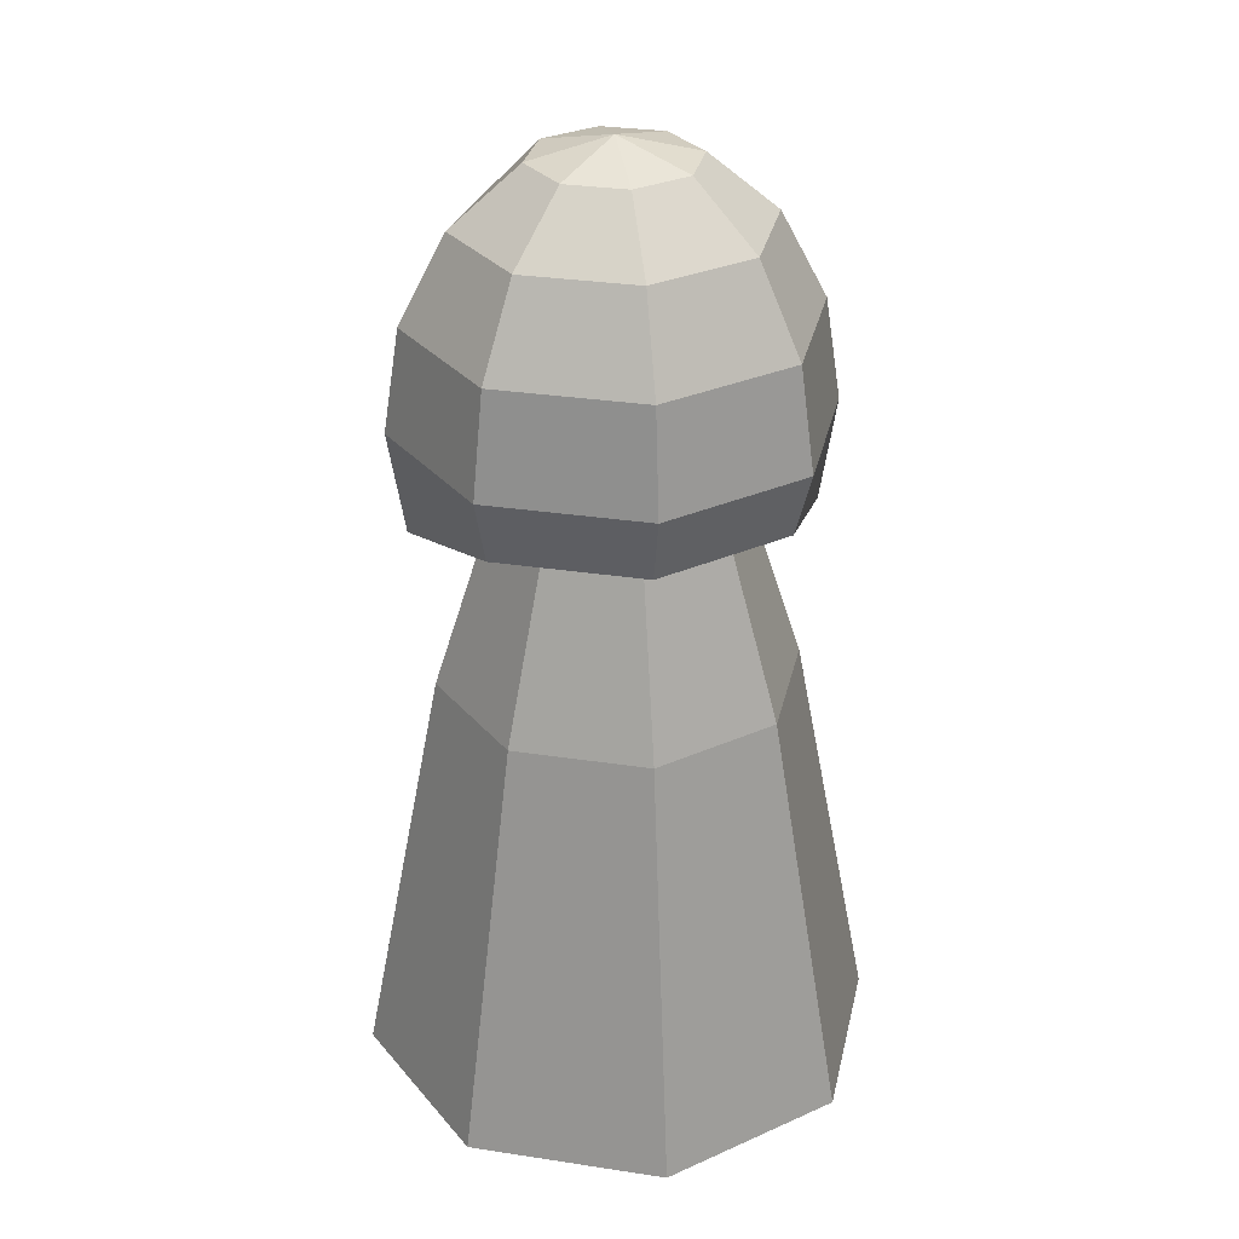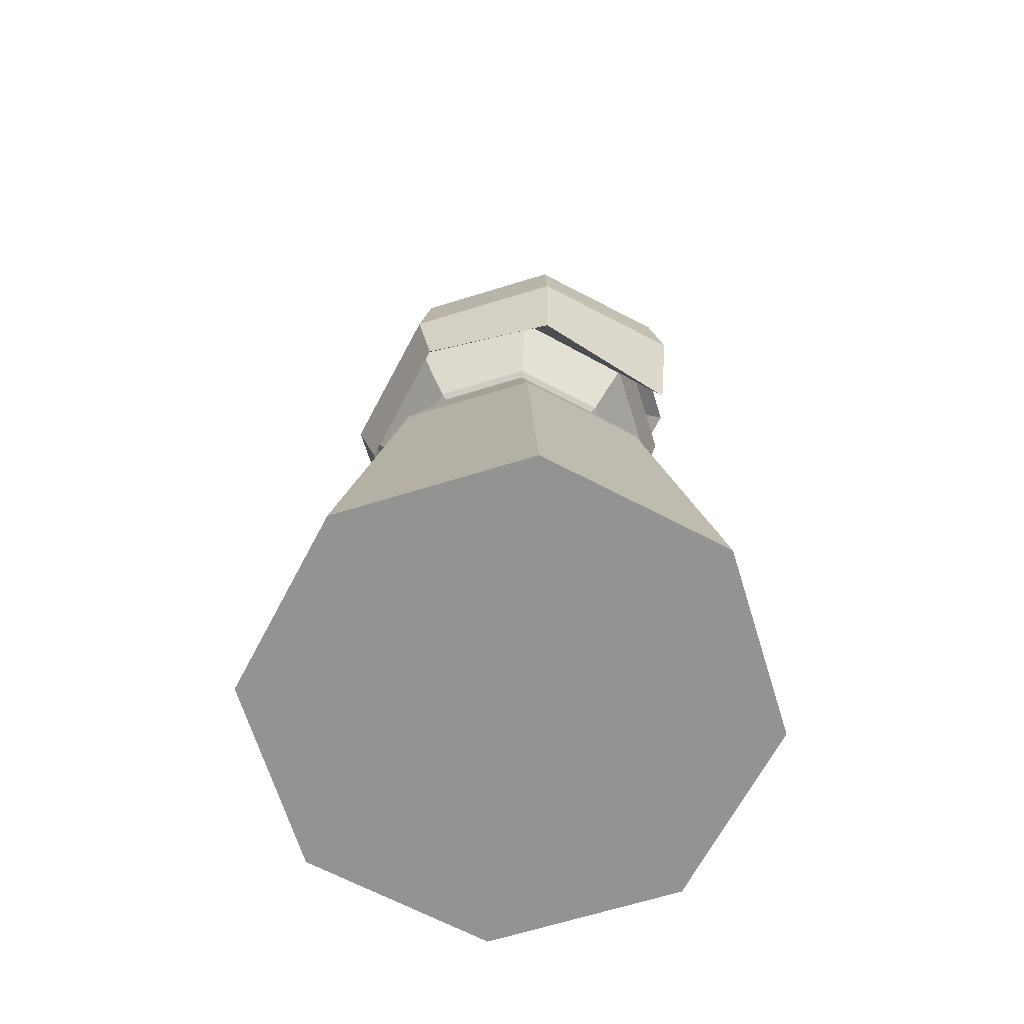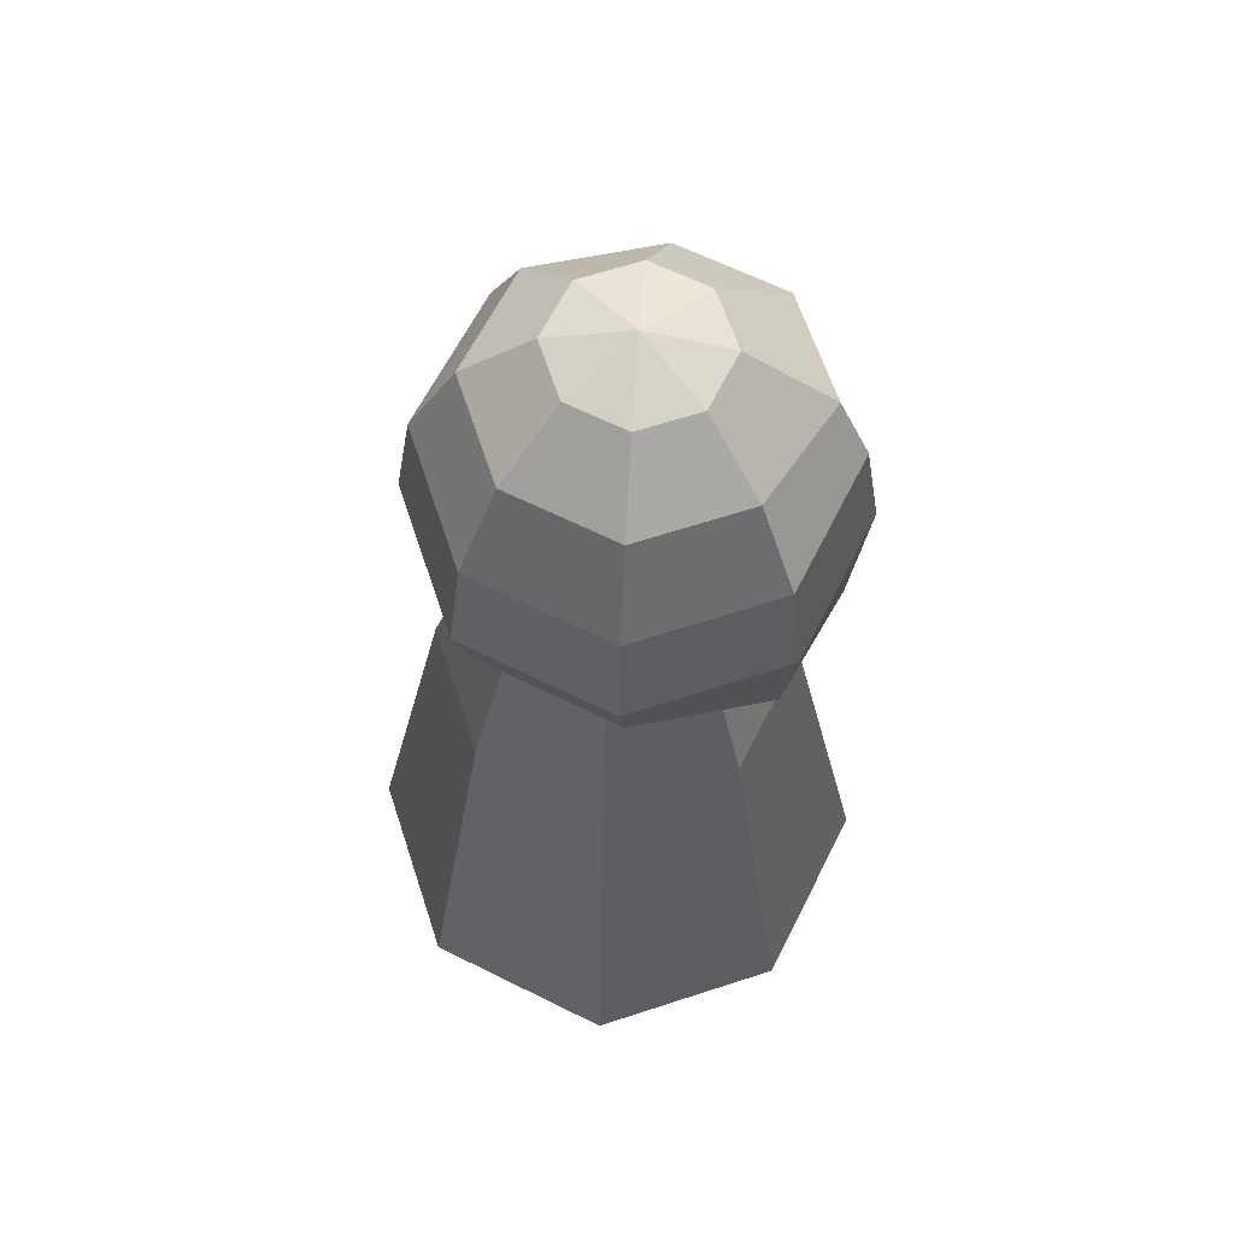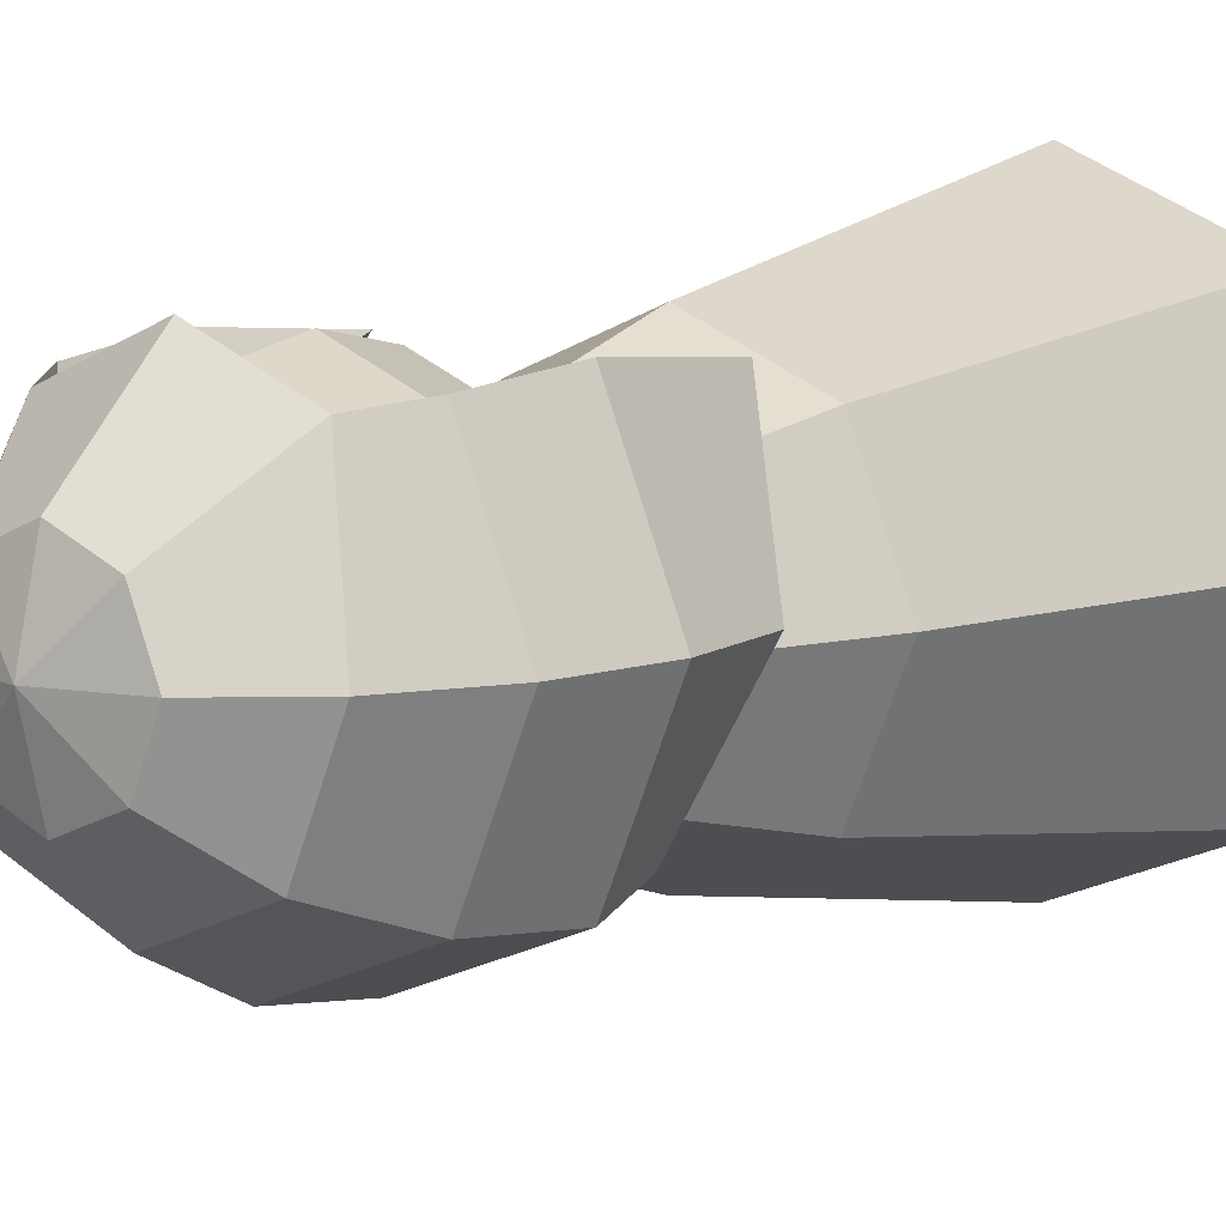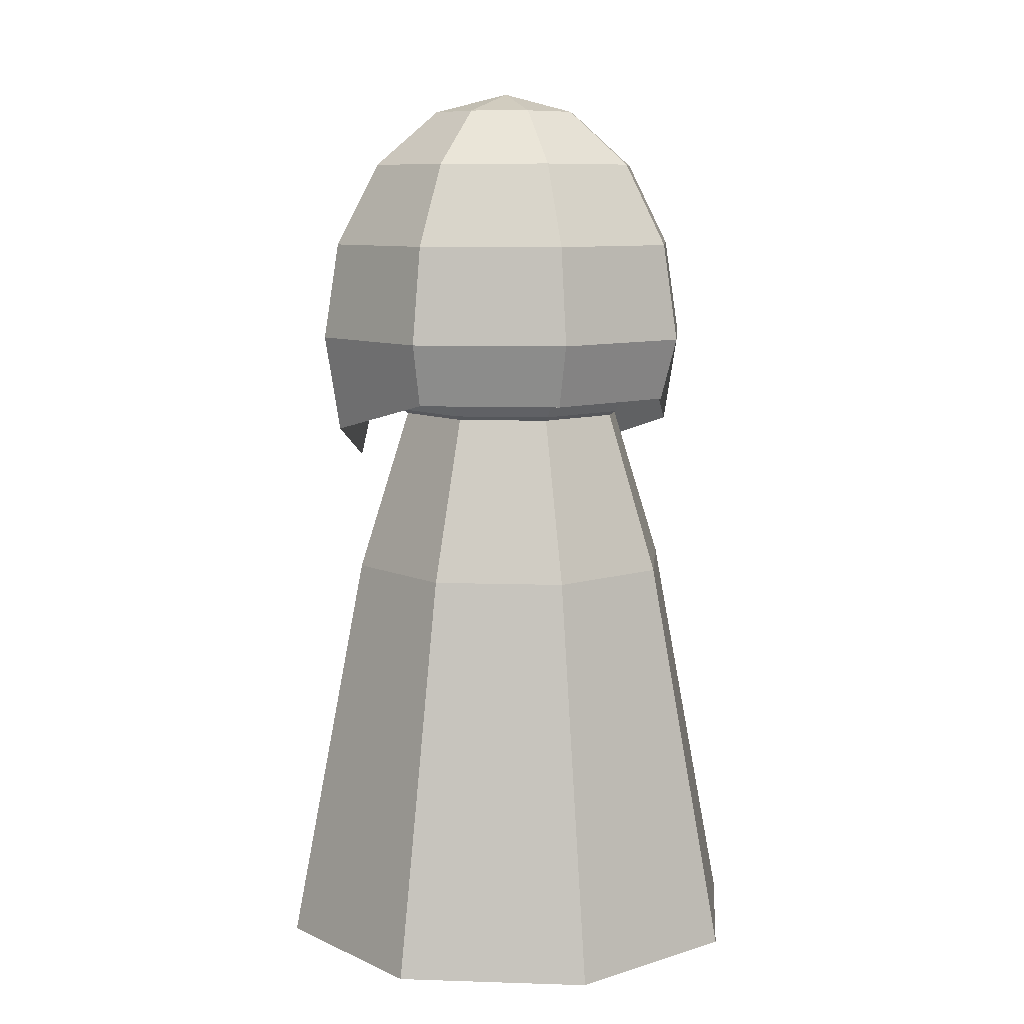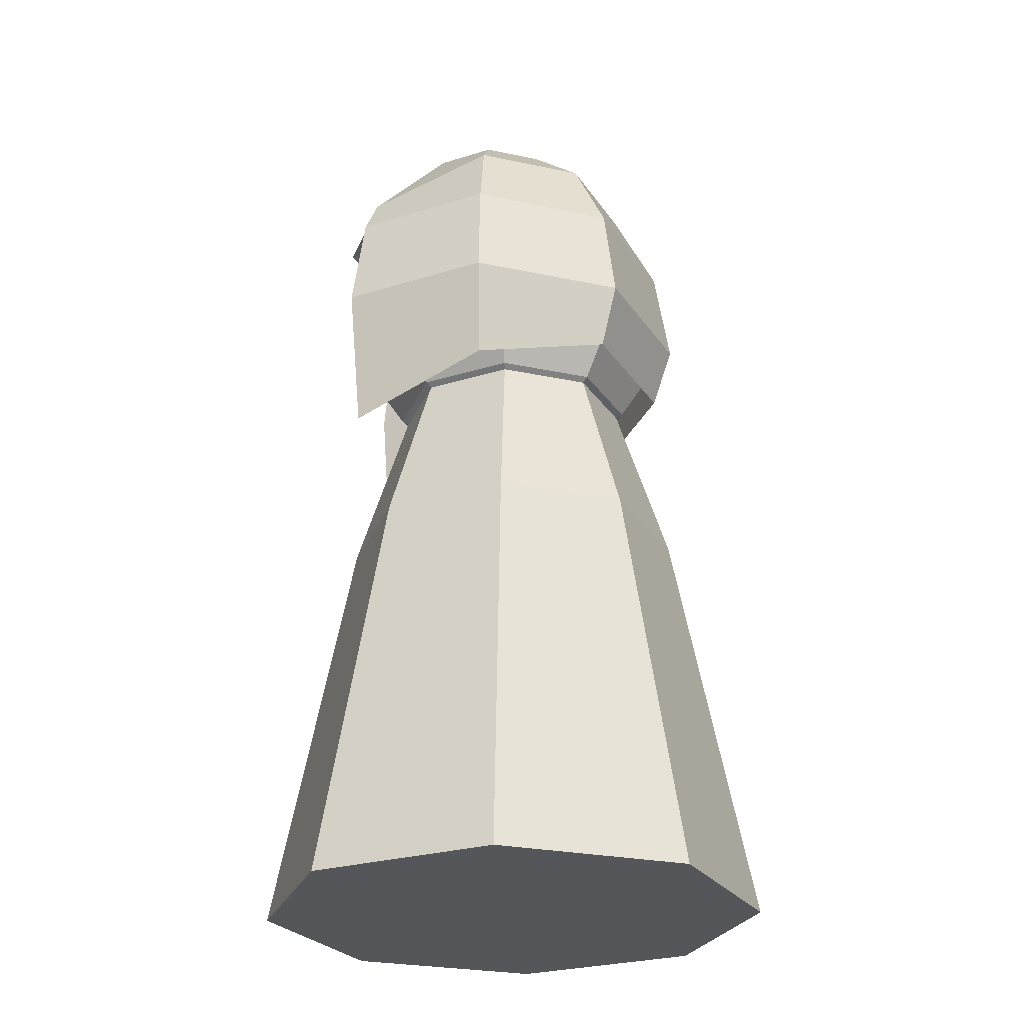
<metadata>
{"format":"obj","ext":"obj","renderer":"f3d","projection":"perspective","resolution":1024,"background":"white","views":[{"elev":30.6,"azim":169.9,"up":"+Y"},{"elev":-66.7,"azim":-95.3,"up":"+Y"},{"elev":63.4,"azim":-130.8,"up":"+Y"},{"elev":9.0,"azim":-141.7,"up":"+Z"},{"elev":8.9,"azim":162.5,"up":"+Y"},{"elev":-26.1,"azim":93.8,"up":"+Y"}]}
</metadata>
<code>
o Cylinder_Cylinder.002
v -0 0 -0.8651
v -0 2 -0.4
v 0.6117 0 -0.6117
v 0.2828 2 -0.2828
v 0.8651 0 0
v 0.4 2 0
v 0.6117 0 0.6117
v 0.2828 2 0.2828
v -0 0 0.8651
v -0 2 0.4
v -0.6117 0 0.6117
v -0.2828 2 0.2828
v -0.8651 0 -0
v -0.4 2 -0
v -0.6117 0 -0.6117
v -0.2828 2 -0.2828
v -0 1.4 -0.5933
v 0.4195 1.4 -0.4195
v 0.5933 1.4 0
v 0.4195 1.4 0.4195
v -0 1.4 0.5933
v -0.4195 1.4 0.4195
v -0.5933 1.4 -0
v -0.4195 1.4 -0.4195
v 0.3987 2.184 -0.3987
v 0.3052 1.986 -0.3052
v 0.1652 1.854 -0.1652
v 0.5639 2.184 -0
v 0.4316 1.986 -0
v 0.2336 1.854 -0
v -0 1.807 -0
v 0.3052 2.849 0.3052
v 0.3987 2.651 0.3987
v 0.4316 2.418 0.4316
v 0.3987 2.184 0.3987
v 0.3052 1.986 0.3052
v 0.1652 1.854 0.1652
v 0 2.849 0.4316
v 0 2.651 0.5639
v 0 2.418 0.6104
v 0 2.184 0.5639
v 0 1.986 0.4316
v 0 1.854 0.2336
v -0.3052 2.849 0.3052
v -0.3987 2.651 0.3987
v -0.4316 2.418 0.4316
v -0.3987 2.184 0.3987
v -0.3052 1.986 0.3052
v -0.1652 1.854 0.1652
v -0.5639 2.184 -0
v -0.4316 1.986 -0
v -0.2336 1.854 -0
v -0.3987 2.184 -0.3987
v -0.3052 1.986 -0.3052
v -0.1652 1.854 -0.1652
v -0 2.184 -0.5639
v -0 1.986 -0.4316
v -0 1.854 -0.2336
v -0 3.151 0.07652
v 0.191 3.083 -0.1145
v 0.353 2.889 -0.2765
v 0.4612 2.598 -0.3847
v 0.4992 2.255 -0.4227
v 0.4612 2.034 -0.3691
v -0 2.255 -0.6295
v 0.2702 3.083 0.07652
v 0.4992 2.889 0.07652
v 0.6523 2.598 0.07652
v 0.706 2.255 0.07652
v 0.6523 1.912 0.07652
v 0.191 3.083 0.2676
v 0.353 2.766 0.5112
v 0.4612 2.598 0.5377
v 0.4992 2.255 0.5757
v 0.4612 1.752 0.5377
v 0 3.083 0.3467
v 0 2.766 0.6574
v -0.191 3.083 0.2676
v -0.353 2.766 0.5112
v -0.4612 2.598 0.5377
v -0.4992 2.255 0.5757
v -0.4612 1.752 0.5377
v -0.2702 3.083 0.07652
v -0.4992 2.889 0.07652
v -0.6523 2.598 0.07652
v -0.706 2.255 0.07652
v -0.6523 1.912 0.07652
v -0.191 3.083 -0.1145
v -0.353 2.889 -0.2765
v -0.4612 2.598 -0.3847
v -0.4992 2.255 -0.4227
v -0.4612 2.034 -0.3691
v -0 3.083 -0.1937
v -0 2.889 -0.4227
v -0 2.598 -0.5757
v -0 2.034 -0.5601
f 17 2 4 18
f 18 4 6 19
f 19 6 8 20
f 20 8 10 21
f 21 10 12 22
f 22 12 14 23
f 4 2 16 14 12 10 8 6
f 23 14 16 24
f 24 16 2 17
f 1 3 5 7 9 11 13 15
f 15 24 17 1
f 13 23 24 15
f 11 22 23 13
f 9 21 22 11
f 7 20 21 9
f 5 19 20 7
f 3 18 19 5
f 1 17 18 3
f 58 57 26 27
f 31 58 27
f 57 56 25 26
f 27 26 29 30
f 31 27 30
f 26 25 28 29
f 31 30 37
f 29 28 35 36
f 30 29 36 37
f 36 35 41 42
f 34 33 39 40
f 37 36 42 43
f 35 34 40 41
f 33 32 38 39
f 31 37 43
f 43 42 48 49
f 41 40 46 47
f 39 38 44 45
f 31 43 49
f 42 41 47 48
f 40 39 45 46
f 28 25 64 70
f 33 34 74 73
f 31 49 52
f 48 47 50 51
f 35 28 70 75
f 32 33 73 72
f 49 48 51 52
f 31 52 55
f 51 50 53 54
f 53 50 87 92
f 38 32 72 77
f 52 51 54 55
f 50 47 82 87
f 56 53 92 96
f 44 38 77 79
f 47 46 81 82
f 46 45 80 81
f 55 54 57 58
f 45 44 79 80
f 25 56 96 64
f 34 35 75 74
f 31 55 58
f 54 53 56 57
f 65 95 62 63
f 94 93 60 61
f 96 65 63 64
f 95 94 61 62
f 93 59 60
f 64 63 69 70
f 62 61 67 68
f 60 59 66
f 63 62 68 69
f 61 60 66 67
f 66 59 71
f 69 68 73 74
f 67 66 71 72
f 70 69 74 75
f 68 67 72 73
f 72 71 76 77
f 71 59 76
f 76 59 78
f 77 76 78 79
f 82 81 86 87
f 80 79 84 85
f 78 59 83
f 81 80 85 86
f 79 78 83 84
f 86 85 90 91
f 84 83 88 89
f 87 86 91 92
f 85 84 89 90
f 83 59 88
f 91 90 95 65
f 89 88 93 94
f 92 91 65 96
f 90 89 94 95
f 88 59 93

</code>
